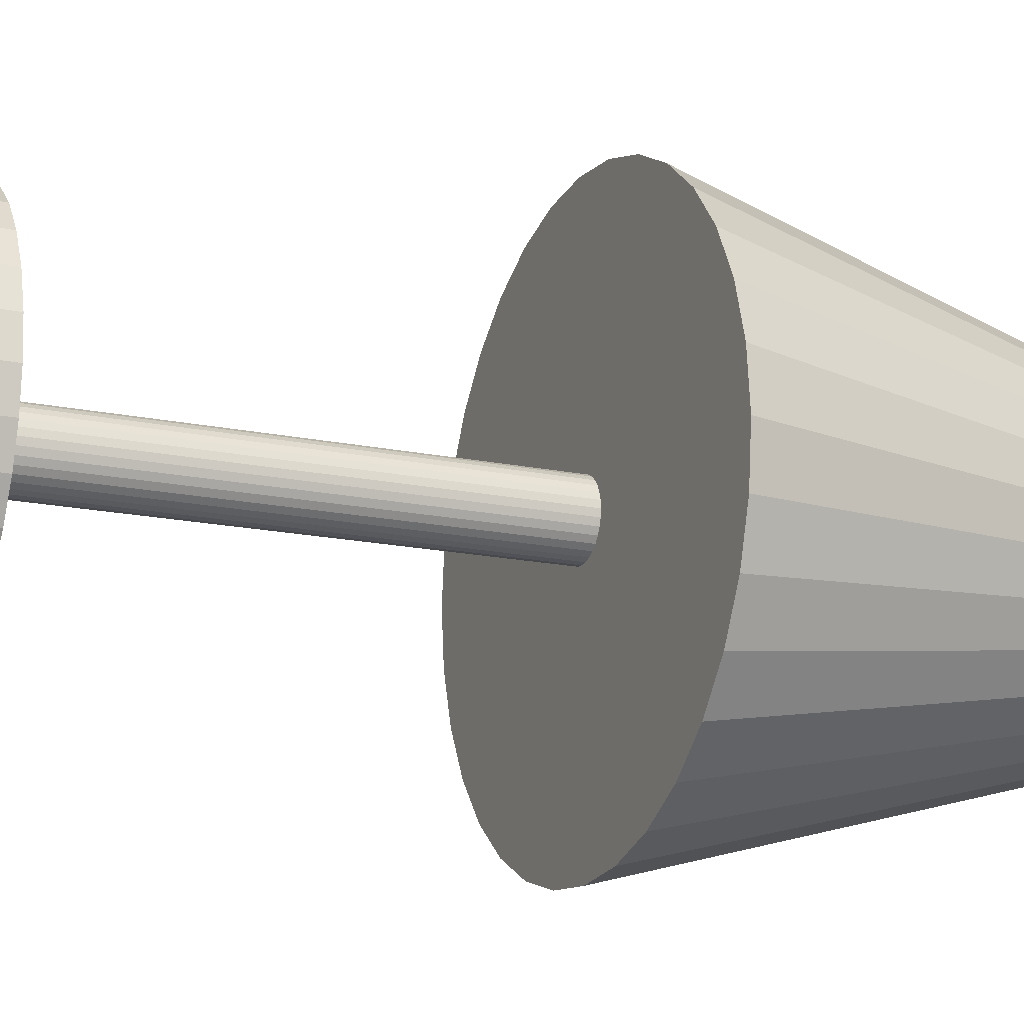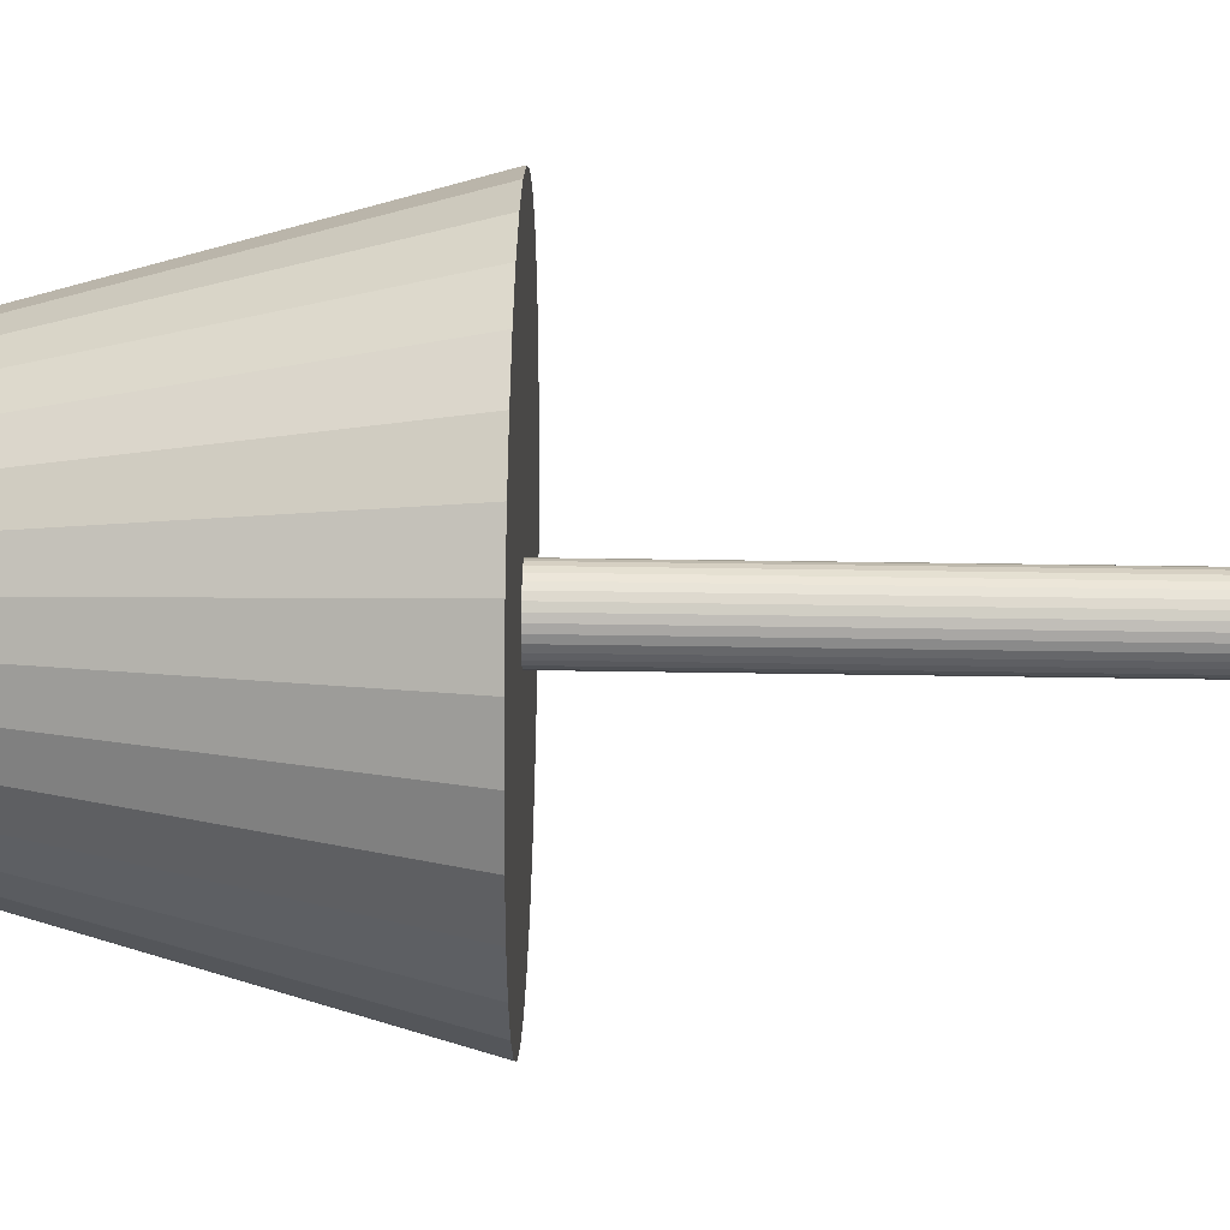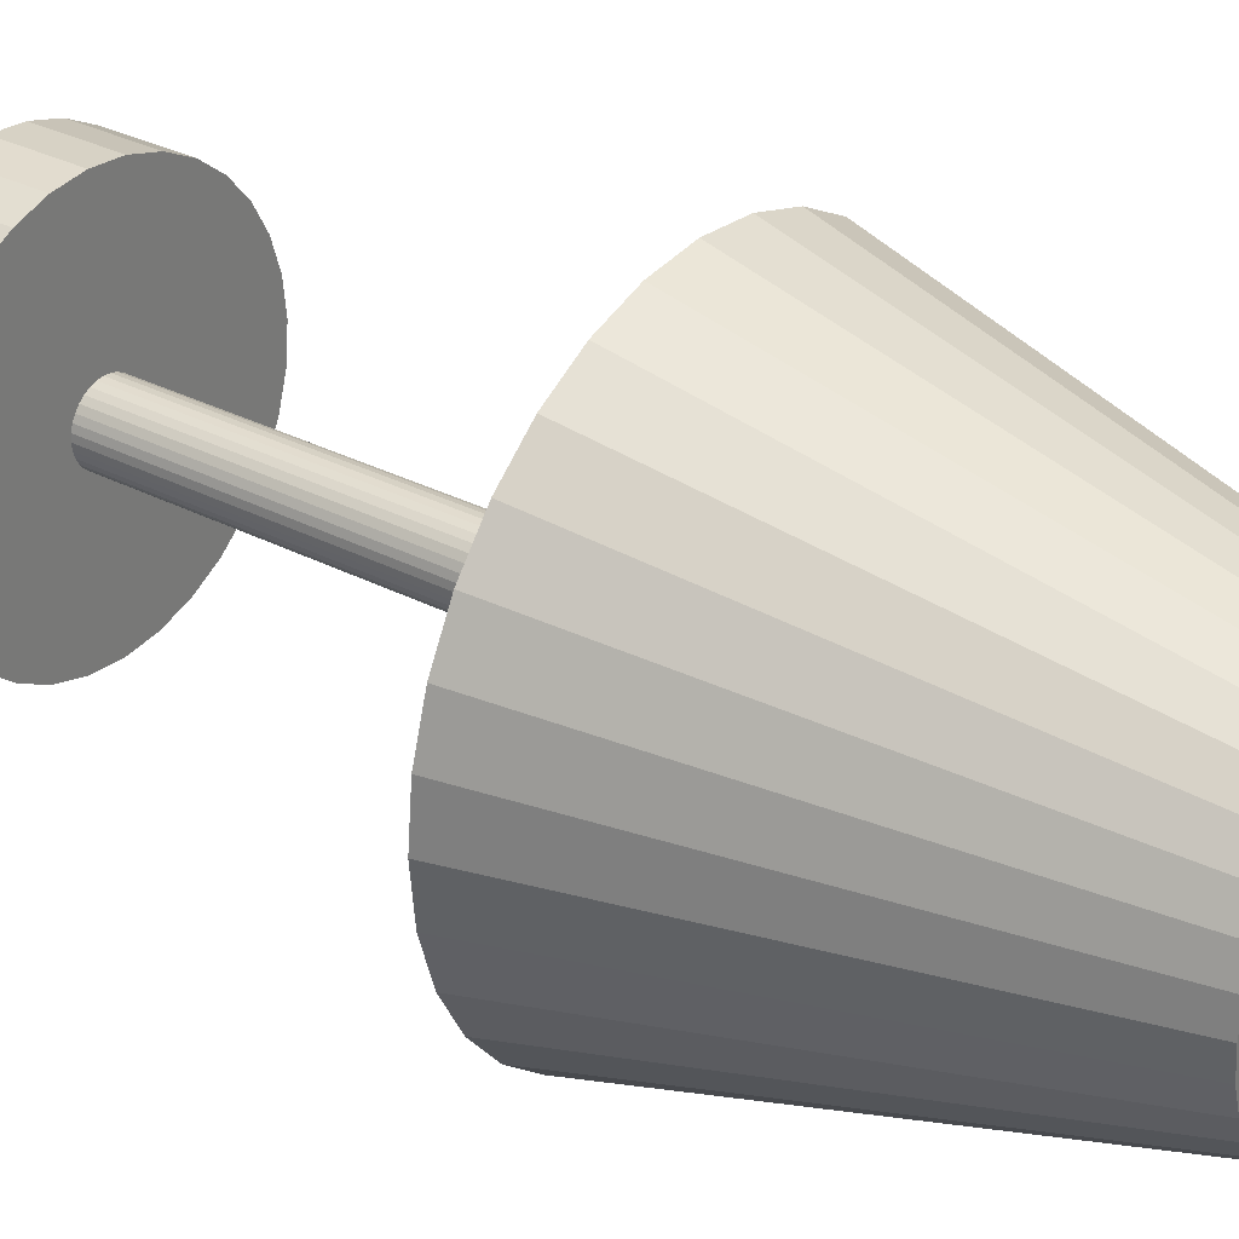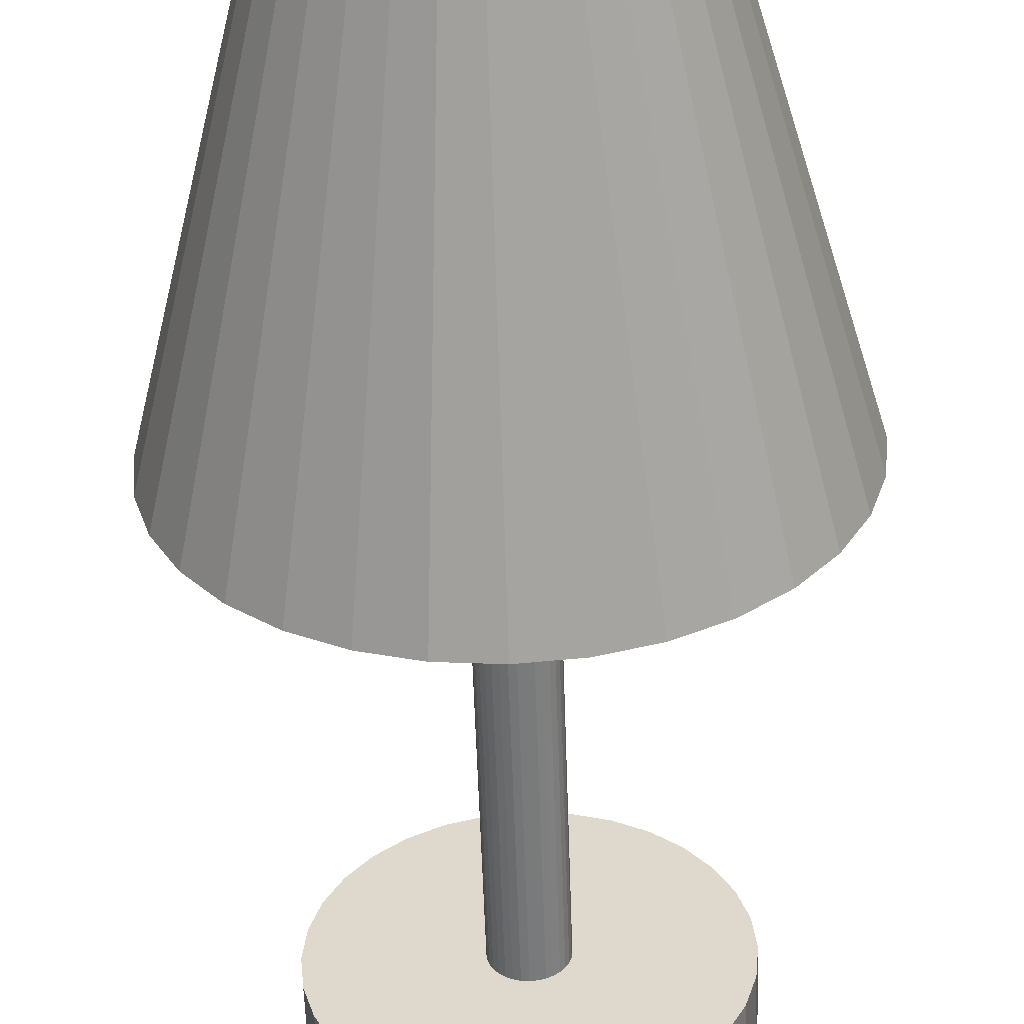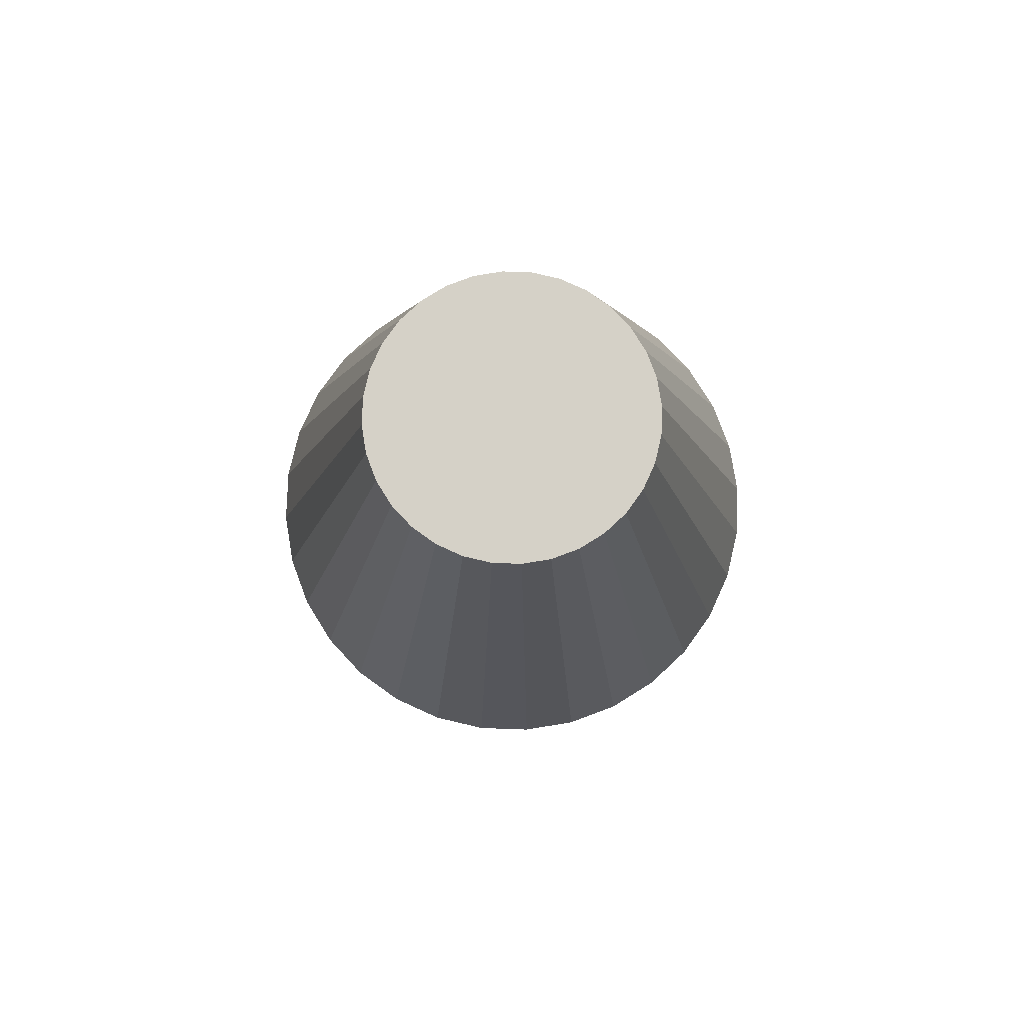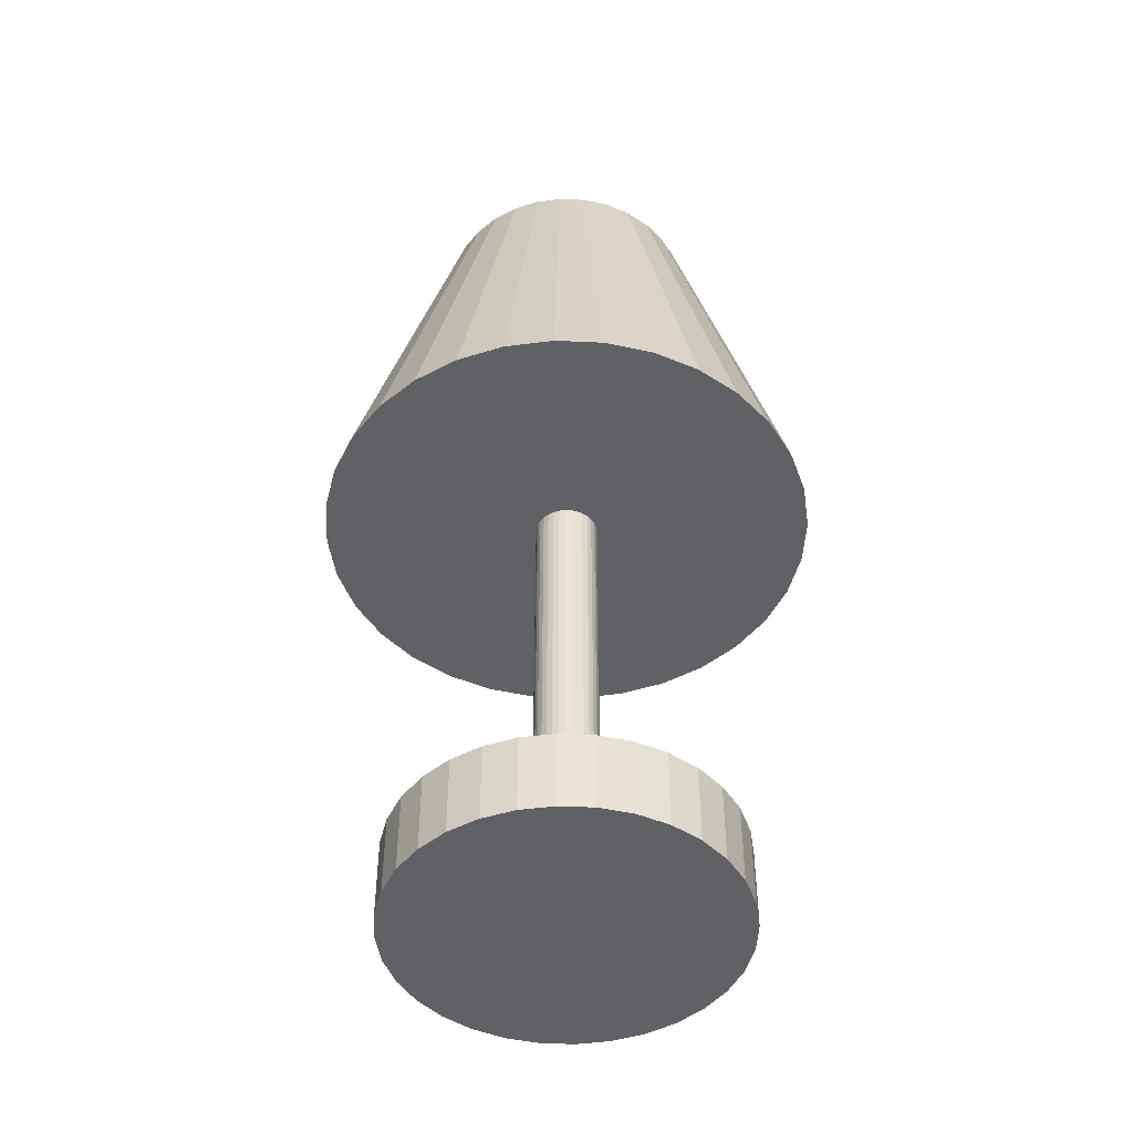
<metadata>
{"format":"obj","ext":"obj","renderer":"f3d","projection":"perspective","resolution":1024,"background":"white","views":[{"elev":-16.5,"azim":66.6,"up":"+Z"},{"elev":43.3,"azim":-88.9,"up":"+Z"},{"elev":31.5,"azim":126.4,"up":"+Z"},{"elev":-57.4,"azim":-178.1,"up":"+Z"},{"elev":79.2,"azim":165.1,"up":"+Y"},{"elev":-46.8,"azim":-53.5,"up":"+Y"}]}
</metadata>
<code>
g default
v 0 0.2391 -0.1881
v 0 -0.2391 -1
v 0.0367 0.2391 -0.1845
v 0.1951 -0.2391 -0.9808
v 0.072 0.2391 -0.1738
v 0.3827 -0.2391 -0.9239
v 0.1045 0.2391 -0.1564
v 0.5556 -0.2391 -0.8315
v 0.133 0.2391 -0.133
v 0.7071 -0.2391 -0.7071
v 0.1564 0.2391 -0.1045
v 0.8315 -0.2391 -0.5556
v 0.1738 0.2391 -0.072
v 0.9239 -0.2391 -0.3827
v 0.1845 0.2391 -0.0367
v 0.9808 -0.2391 -0.1951
v 0.1881 0.2391 0
v 1 -0.2391 0
v 0.1845 0.2391 0.0367
v 0.9808 -0.2391 0.1951
v 0.1738 0.2391 0.072
v 0.9239 -0.2391 0.3827
v 0.1564 0.2391 0.1045
v 0.8315 -0.2391 0.5556
v 0.133 0.2391 0.133
v 0.7071 -0.2391 0.7071
v 0.1045 0.2391 0.1564
v 0.5556 -0.2391 0.8315
v 0.072 0.2391 0.1738
v 0.3827 -0.2391 0.9239
v 0.0367 0.2391 0.1845
v 0.1951 -0.2391 0.9808
v 0 0.2391 0.1881
v 0 -0.2391 1
v -0.0367 0.2391 0.1845
v -0.1951 -0.2391 0.9808
v -0.072 0.2391 0.1738
v -0.3827 -0.2391 0.9239
v -0.1045 0.2391 0.1564
v -0.5556 -0.2391 0.8315
v -0.133 0.2391 0.133
v -0.7071 -0.2391 0.7071
v -0.1564 0.2391 0.1045
v -0.8315 -0.2391 0.5556
v -0.1738 0.2391 0.072
v -0.9239 -0.2391 0.3827
v -0.1845 0.2391 0.0367
v -0.9808 -0.2391 0.1951
v -0.1881 0.2391 0
v -1 -0.2391 0
v -0.1845 0.2391 -0.0367
v -0.9808 -0.2391 -0.1951
v -0.1738 0.2391 -0.072
v -0.9239 -0.2391 -0.3827
v -0.1564 0.2391 -0.1045
v -0.8315 -0.2391 -0.5556
v -0.133 0.2391 -0.133
v -0.7071 -0.2391 -0.7071
v -0.1045 0.2391 -0.1564
v -0.5556 -0.2391 -0.8315
v -0.072 0.2391 -0.1738
v -0.3827 -0.2391 -0.9239
v -0.0367 0.2391 -0.1845
v -0.1951 -0.2391 -0.9808
v 0 0.2391 -1
v 0.1951 0.2391 -0.9808
v 0.3827 0.2391 -0.9239
v 0.5556 0.2391 -0.8315
v 0.7071 0.2391 -0.7071
v 0.8315 0.2391 -0.5556
v 0.9239 0.2391 -0.3827
v 0.9808 0.2391 -0.1951
v 1 0.2391 0
v 0.9808 0.2391 0.1951
v 0.9239 0.2391 0.3827
v 0.8315 0.2391 0.5556
v 0.7071 0.2391 0.7071
v 0.5556 0.2391 0.8315
v 0.3827 0.2391 0.9239
v 0.1951 0.2391 0.9808
v 0 0.2391 1
v -0.1951 0.2391 0.9808
v -0.3827 0.2391 0.9239
v -0.5556 0.2391 0.8315
v -0.7071 0.2391 0.7071
v -0.8315 0.2391 0.5556
v -0.9239 0.2391 0.3827
v -0.9808 0.2391 0.1951
v -1 0.2391 0
v -0.9808 0.2391 -0.1951
v -0.9239 0.2391 -0.3827
v -0.8315 0.2391 -0.5556
v -0.7071 0.2391 -0.7071
v -0.5556 0.2391 -0.8315
v -0.3827 0.2391 -0.9239
v -0.1951 0.2391 -0.9808
v 0 2.836 -0.1881
v 0.0367 2.836 -0.1845
v 0.072 2.836 -0.1738
v 0.1045 2.836 -0.1564
v 0.133 2.836 -0.133
v 0.1564 2.836 -0.1045
v 0.1738 2.836 -0.072
v 0.1845 2.836 -0.0367
v 0.1881 2.836 0
v 0.1845 2.836 0.0367
v 0.1738 2.836 0.072
v 0.1564 2.836 0.1045
v 0.133 2.836 0.133
v 0.1045 2.836 0.1564
v 0.072 2.836 0.1738
v 0.0367 2.836 0.1845
v 0 2.836 0.1881
v -0.0367 2.836 0.1845
v -0.072 2.836 0.1738
v -0.1045 2.836 0.1564
v -0.133 2.836 0.133
v -0.1564 2.836 0.1045
v -0.1738 2.836 0.072
v -0.1845 2.836 0.0367
v -0.1881 2.836 0
v -0.1845 2.836 -0.0367
v -0.1738 2.836 -0.072
v -0.1564 2.836 -0.1045
v -0.133 2.836 -0.133
v -0.1045 2.836 -0.1564
v -0.072 2.836 -0.1738
v -0.0367 2.836 -0.1845
v 0 2.836 -1.491
v 0.291 2.836 -1.463
v 0.5708 2.836 -1.378
v 0.8286 2.836 -1.24
v 1.055 2.836 -1.055
v 1.24 2.836 -0.8286
v 1.378 2.836 -0.5708
v 1.463 2.836 -0.291
v 1.491 2.836 0
v 1.463 2.836 0.291
v 1.378 2.836 0.5708
v 1.24 2.836 0.8286
v 1.055 2.836 1.055
v 0.8286 2.836 1.24
v 0.5708 2.836 1.378
v 0.291 2.836 1.463
v 0 2.836 1.491
v -0.291 2.836 1.463
v -0.5708 2.836 1.378
v -0.8286 2.836 1.24
v -1.055 2.836 1.055
v -1.24 2.836 0.8286
v -1.378 2.836 0.5708
v -1.463 2.836 0.291
v -1.491 2.836 0
v -1.463 2.836 -0.291
v -1.378 2.836 -0.5708
v -1.24 2.836 -0.8286
v -1.055 2.836 -1.055
v -0.8286 2.836 -1.24
v -0.5708 2.836 -1.378
v -0.291 2.836 -1.463
v 0 5.3 -0.8102
v 0.1581 5.3 -0.7946
v 0.31 5.3 -0.7485
v 0.4501 5.3 -0.6736
v 0.5729 5.3 -0.5729
v 0.6736 5.3 -0.4501
v 0.7485 5.3 -0.31
v 0.7946 5.3 -0.1581
v 0.8102 5.3 0
v 0.7946 5.3 0.1581
v 0.7485 5.3 0.31
v 0.6736 5.3 0.4501
v 0.5729 5.3 0.5729
v 0.4501 5.3 0.6736
v 0.31 5.3 0.7485
v 0.1581 5.3 0.7946
v 0 5.3 0.8102
v -0.1581 5.3 0.7946
v -0.31 5.3 0.7485
v -0.4501 5.3 0.6736
v -0.5729 5.3 0.5729
v -0.6736 5.3 0.4501
v -0.7485 5.3 0.31
v -0.7946 5.3 0.1581
v -0.8102 5.3 0
v -0.7946 5.3 -0.1581
v -0.7485 5.3 -0.31
v -0.6736 5.3 -0.4501
v -0.5729 5.3 -0.5729
v -0.4501 5.3 -0.6736
v -0.31 5.3 -0.7485
v -0.1581 5.3 -0.7946
g Mesh
f 2 65 66
f 4 66 67
f 6 67 68
f 8 68 69
f 10 69 70
f 12 70 71
f 14 71 72
f 16 72 73
f 18 73 74
f 20 74 75
f 22 75 76
f 24 76 77
f 26 77 78
f 28 78 79
f 30 79 80
f 32 80 81
f 34 81 82
f 36 82 83
f 38 83 84
f 40 84 85
f 42 85 86
f 44 86 87
f 46 87 88
f 48 88 89
f 50 89 90
f 52 90 91
f 54 91 92
f 56 92 93
f 58 93 94
f 60 94 95
f 38 6 22
f 62 95 96
f 64 96 65
f 5 3 98
f 3 66 65
f 3 5 67
f 5 7 68
f 7 9 69
f 11 70 69
f 13 71 70
f 15 72 71
f 15 17 73
f 19 74 73
f 19 21 75
f 21 23 76
f 23 25 77
f 27 78 77
f 29 79 78
f 31 80 79
f 31 33 81
f 35 82 81
f 35 37 83
f 37 39 84
f 39 41 85
f 43 86 85
f 45 87 86
f 47 88 87
f 47 49 89
f 51 90 89
f 51 53 91
f 53 55 92
f 55 57 93
f 59 94 93
f 61 95 94
f 63 96 95
f 63 1 65
f 102 101 133
f 59 57 125
f 33 31 112
f 7 5 99
f 61 59 126
f 35 33 113
f 9 7 100
f 63 61 127
f 37 35 114
f 11 9 101
f 1 63 128
f 39 37 115
f 13 11 102
f 41 39 116
f 15 13 103
f 43 41 117
f 17 15 104
f 45 43 118
f 19 17 105
f 47 45 119
f 21 19 106
f 49 47 120
f 23 21 107
f 51 49 121
f 25 23 108
f 53 51 122
f 27 25 109
f 55 53 123
f 29 27 110
f 3 1 97
f 57 55 124
f 31 29 111
f 137 136 168
f 128 160 129
f 116 115 147
f 102 134 135
f 116 148 149
f 104 103 135
f 118 117 149
f 104 136 137
f 118 150 151
f 106 105 137
f 120 119 151
f 106 138 139
f 120 152 153
f 108 107 139
f 122 121 153
f 108 140 141
f 122 154 155
f 110 109 141
f 124 123 155
f 110 142 143
f 98 97 129
f 124 156 157
f 112 111 143
f 98 130 131
f 126 125 157
f 112 144 145
f 100 99 131
f 126 158 159
f 114 113 145
f 100 132 133
f 128 127 159
f 114 146 147
f 184 192 188
f 151 150 182
f 138 137 169
f 152 151 183
f 139 138 170
f 153 152 184
f 140 139 171
f 154 153 185
f 141 140 172
f 155 154 186
f 142 141 173
f 156 155 187
f 143 142 174
f 130 129 161
f 157 156 188
f 144 143 175
f 131 130 162
f 158 157 189
f 145 144 176
f 132 131 163
f 159 158 190
f 146 145 177
f 133 132 164
f 160 159 191
f 147 146 178
f 134 133 165
f 129 160 192
f 148 147 179
f 135 134 166
f 149 148 180
f 136 135 167
f 150 149 181
f 2 66 4
f 4 67 6
f 6 68 8
f 8 69 10
f 10 70 12
f 12 71 14
f 14 72 16
f 16 73 18
f 18 74 20
f 20 75 22
f 22 76 24
f 24 77 26
f 26 78 28
f 28 79 30
f 30 80 32
f 32 81 34
f 34 82 36
f 36 83 38
f 38 84 40
f 40 85 42
f 42 86 44
f 44 87 46
f 46 88 48
f 48 89 50
f 50 90 52
f 52 91 54
f 54 92 56
f 56 93 58
f 58 94 60
f 60 95 62
f 6 2 4
f 2 6 64
f 64 6 62
f 62 58 60
f 58 54 56
f 54 50 52
f 50 54 48
f 48 54 46
f 46 42 44
f 42 38 40
f 38 30 36
f 36 30 34
f 34 30 32
f 30 26 28
f 26 22 24
f 22 14 20
f 20 14 18
f 18 14 16
f 14 10 12
f 10 6 8
f 62 6 58
f 58 6 54
f 46 54 42
f 42 54 38
f 30 38 26
f 26 38 22
f 14 22 10
f 10 22 6
f 6 38 54
f 62 96 64
f 64 65 2
f 5 98 99
f 3 65 1
f 3 67 66
f 5 68 67
f 7 69 68
f 11 69 9
f 13 70 11
f 15 71 13
f 15 73 72
f 19 73 17
f 19 75 74
f 21 76 75
f 23 77 76
f 27 77 25
f 29 78 27
f 31 79 29
f 31 81 80
f 35 81 33
f 35 83 82
f 37 84 83
f 39 85 84
f 43 85 41
f 45 86 43
f 47 87 45
f 47 89 88
f 51 89 49
f 51 91 90
f 53 92 91
f 55 93 92
f 59 93 57
f 61 94 59
f 63 95 61
f 63 65 96
f 102 133 134
f 59 125 126
f 33 112 113
f 7 99 100
f 61 126 127
f 35 113 114
f 9 100 101
f 63 127 128
f 37 114 115
f 11 101 102
f 1 128 97
f 39 115 116
f 13 102 103
f 41 116 117
f 15 103 104
f 43 117 118
f 17 104 105
f 45 118 119
f 19 105 106
f 47 119 120
f 21 106 107
f 49 120 121
f 23 107 108
f 51 121 122
f 25 108 109
f 53 122 123
f 27 109 110
f 55 123 124
f 29 110 111
f 3 97 98
f 57 124 125
f 31 111 112
f 137 168 169
f 128 129 97
f 116 147 148
f 102 135 103
f 116 149 117
f 104 135 136
f 118 149 150
f 104 137 105
f 118 151 119
f 106 137 138
f 120 151 152
f 106 139 107
f 120 153 121
f 108 139 140
f 122 153 154
f 108 141 109
f 122 155 123
f 110 141 142
f 124 155 156
f 110 143 111
f 98 129 130
f 124 157 125
f 112 143 144
f 98 131 99
f 126 157 158
f 112 145 113
f 100 131 132
f 126 159 127
f 114 145 146
f 100 133 101
f 128 159 160
f 114 147 115
f 192 164 161
f 161 164 162
f 162 164 163
f 164 168 165
f 165 168 166
f 166 168 167
f 168 172 169
f 169 172 170
f 170 172 171
f 172 176 173
f 173 176 174
f 174 176 175
f 176 180 177
f 177 180 178
f 178 180 179
f 180 184 181
f 181 184 182
f 182 184 183
f 184 188 185
f 185 188 186
f 186 188 187
f 188 192 189
f 189 192 190
f 190 192 191
f 192 176 164
f 164 176 168
f 168 176 172
f 176 192 180
f 180 192 184
f 151 182 183
f 138 169 170
f 152 183 184
f 139 170 171
f 153 184 185
f 140 171 172
f 154 185 186
f 141 172 173
f 155 186 187
f 142 173 174
f 156 187 188
f 143 174 175
f 130 161 162
f 157 188 189
f 144 175 176
f 131 162 163
f 158 189 190
f 145 176 177
f 132 163 164
f 159 190 191
f 146 177 178
f 133 164 165
f 160 191 192
f 147 178 179
f 134 165 166
f 129 192 161
f 148 179 180
f 135 166 167
f 149 180 181
f 136 167 168
f 150 181 182

</code>
